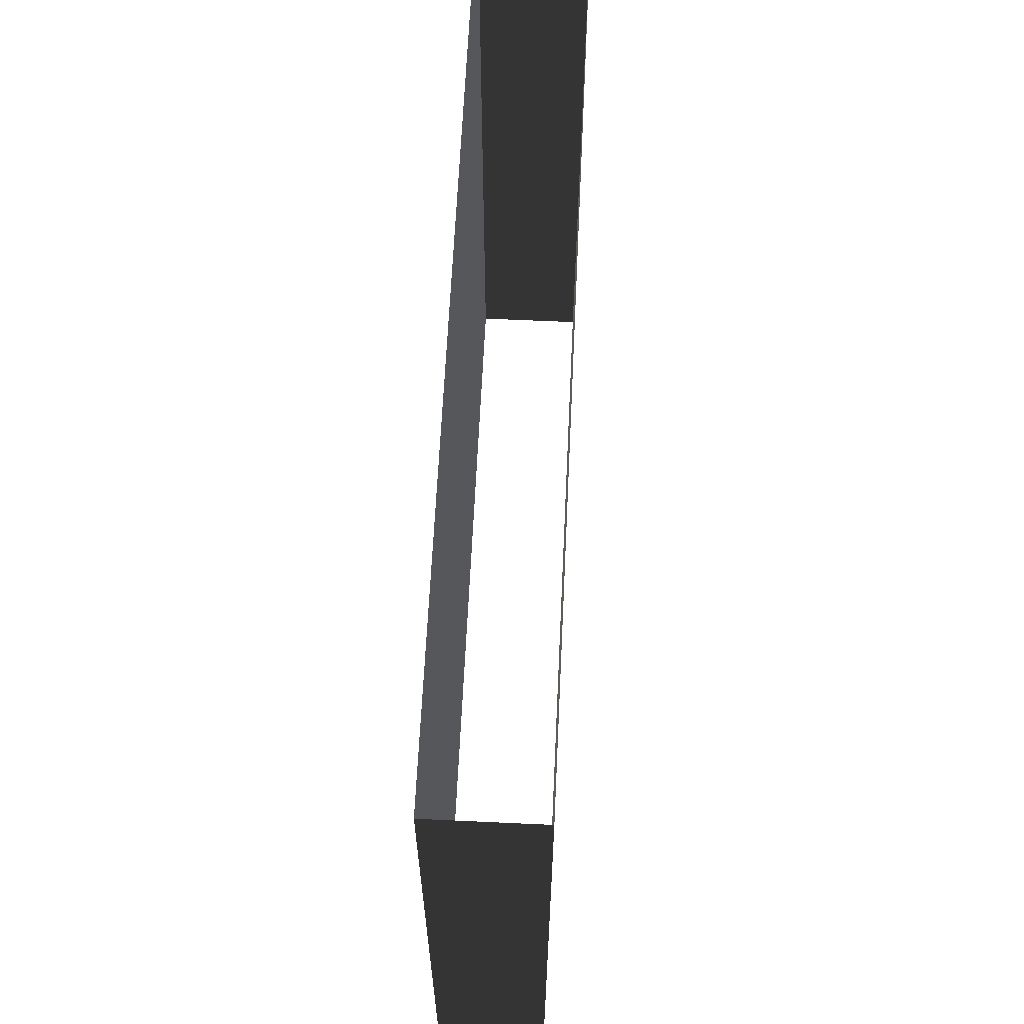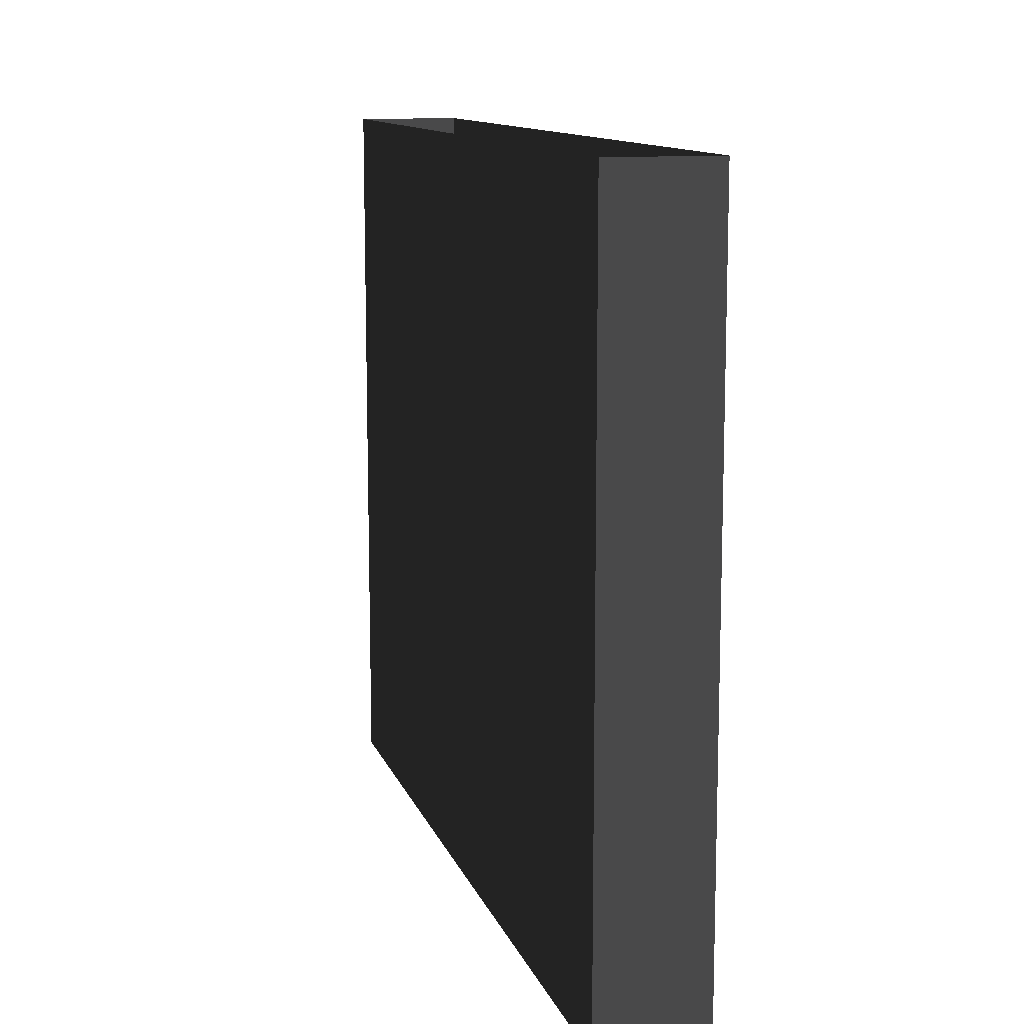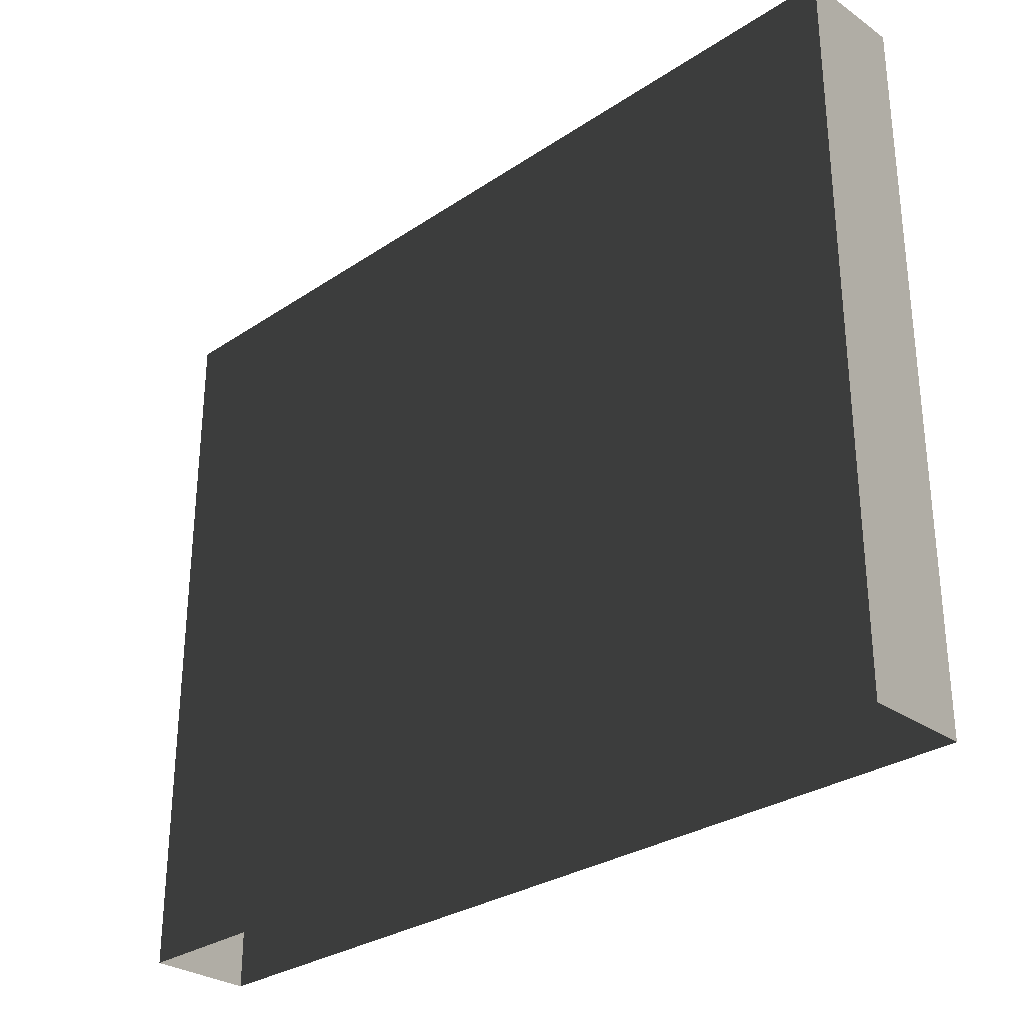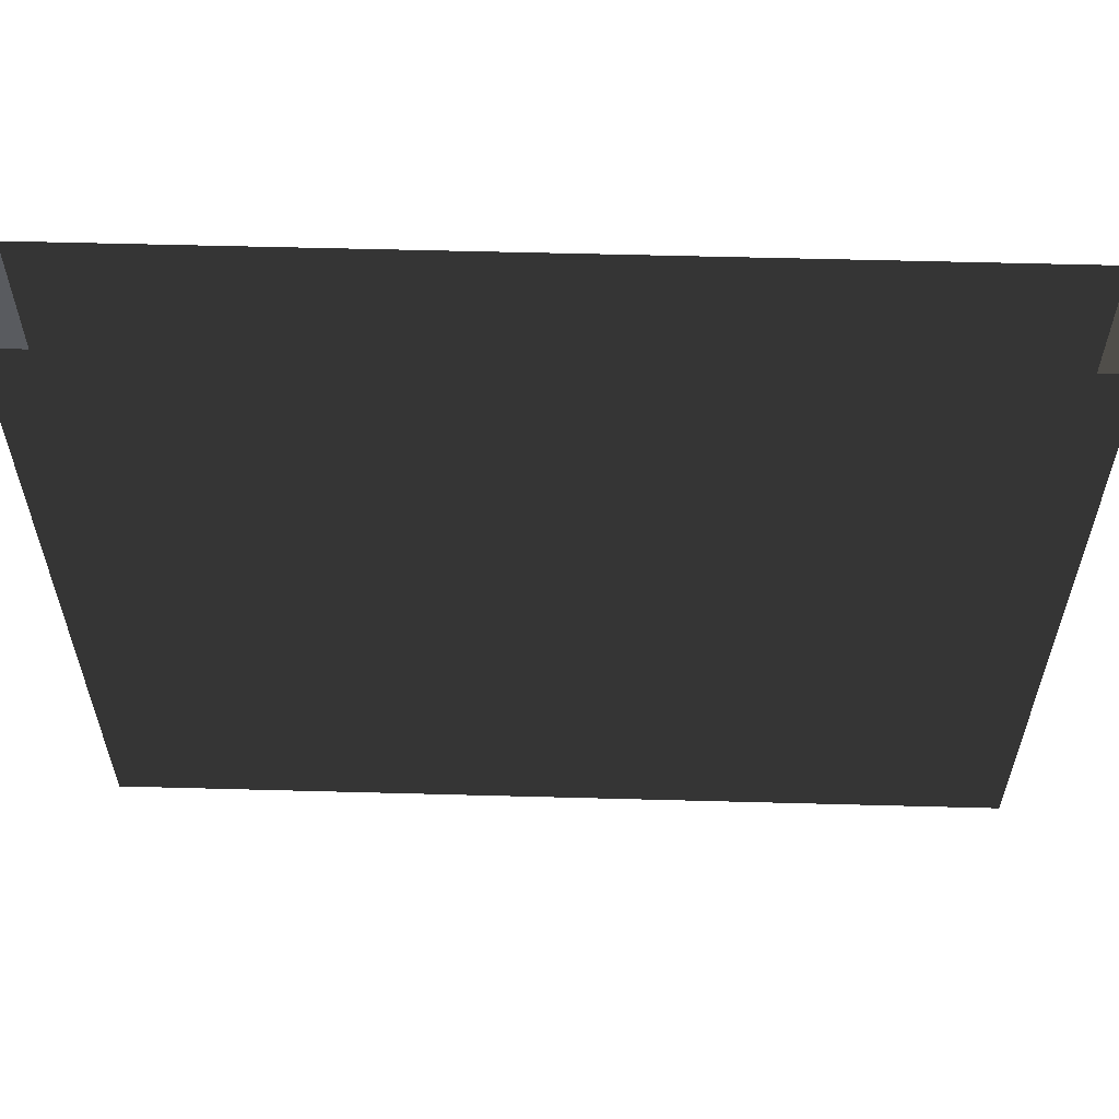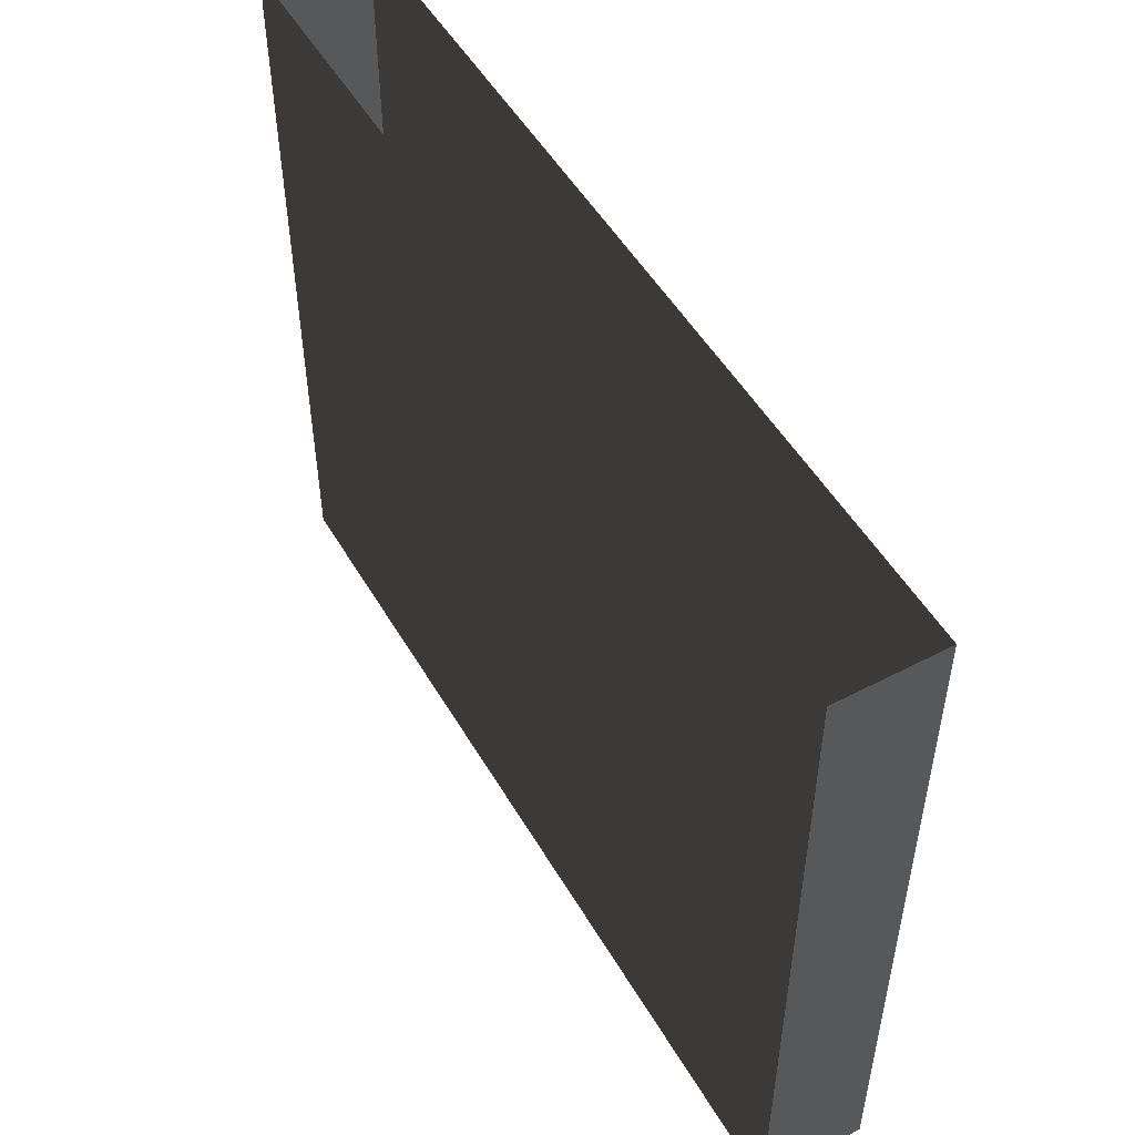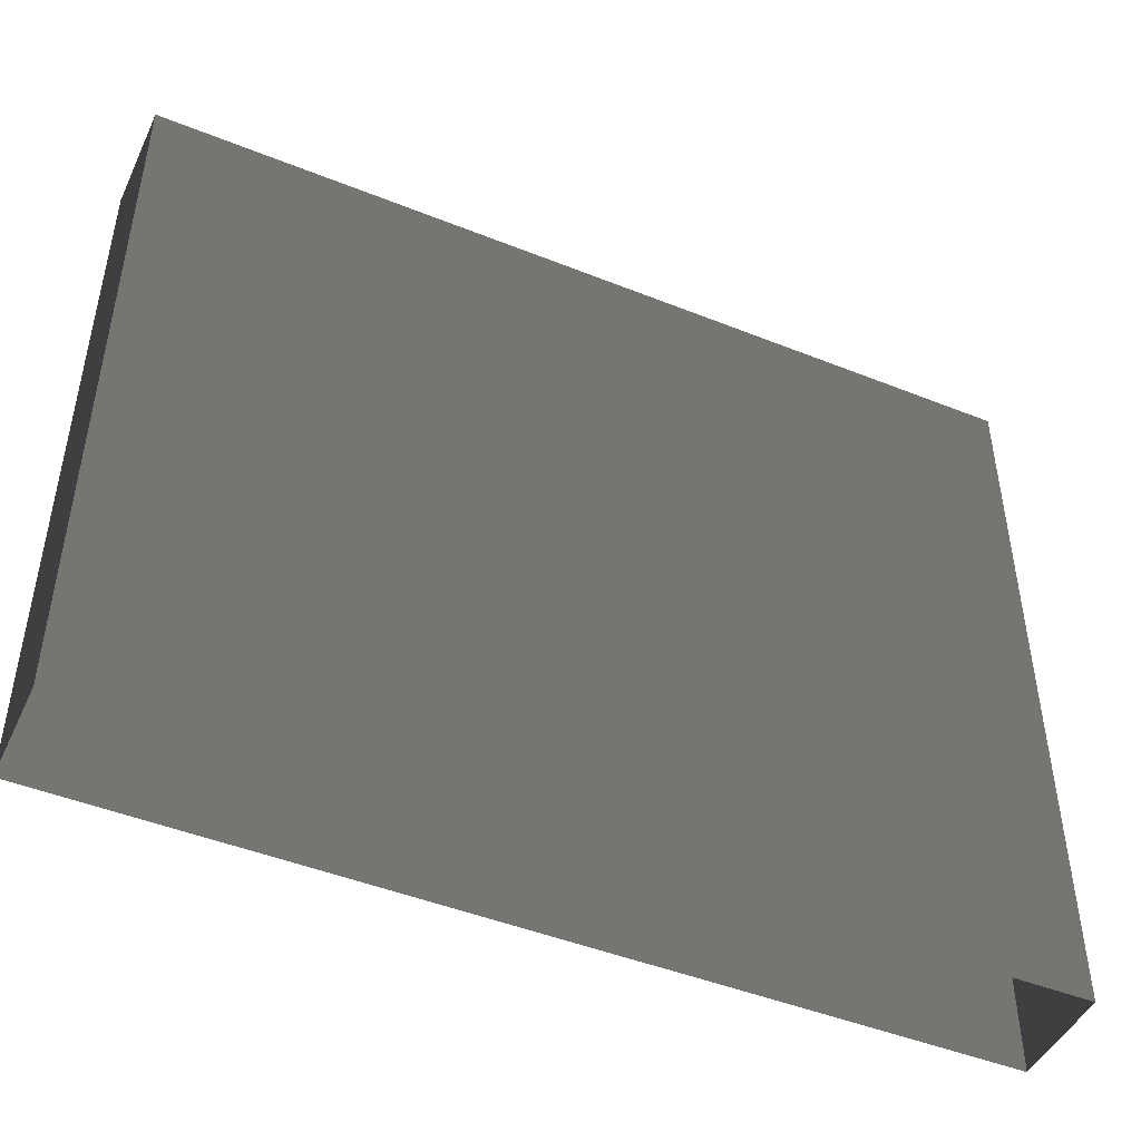
<metadata>
{"format":"obj","ext":"obj","renderer":"f3d","projection":"perspective","resolution":1024,"background":"white","views":[{"elev":63.3,"azim":-87.3,"up":"+Y"},{"elev":11.7,"azim":-105.2,"up":"+Y"},{"elev":-29.6,"azim":-135.6,"up":"+Y"},{"elev":57.7,"azim":-178.4,"up":"+Y"},{"elev":51.3,"azim":-119.6,"up":"+Y"},{"elev":-46.6,"azim":155.5,"up":"+Y"}]}
</metadata>
<code>
v -0.5717 0 -3.5e-17
v -3 0 -1.837e-16
v -0.5717 2 -3.5e-17
v -3 2 -1.837e-16
v -3 0 -1.837e-16
v -3 0 -0.2881
v -3 2 -1.837e-16
v -3 2 -0.2881
v -3 0 -0.2881
v -0.5717 0 -0.2881
v -3 2 -0.2881
v -0.5717 2 -0.2881
v -0.5717 0 -0.2881
v -0.5717 0 -3.5e-17
v -0.5717 2 -0.2881
v -0.5717 2 -3.5e-17
g Cube_(222)_1639_134
f 1 3 2
f 2 3 4
f 5 7 6
f 6 7 8
f 9 11 10
f 10 11 12
f 13 15 14
f 14 15 16

</code>
